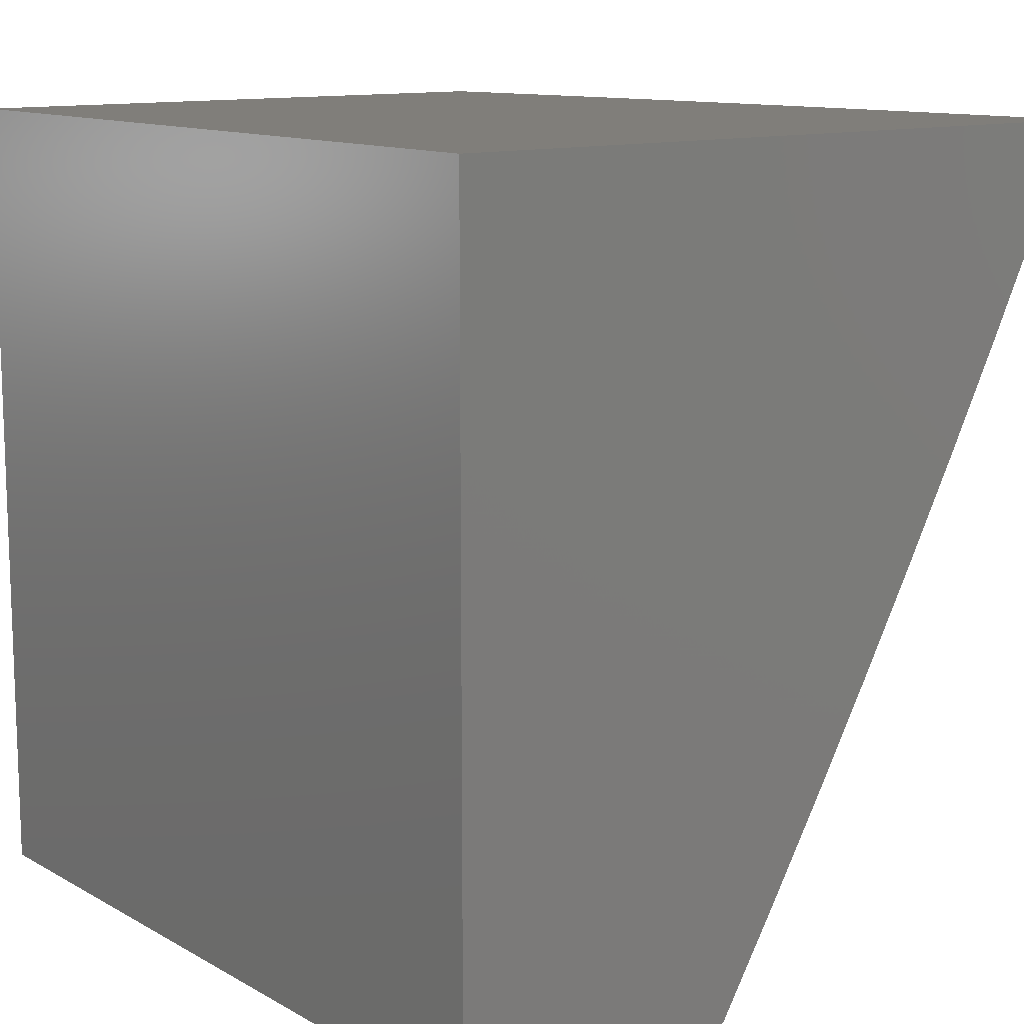
<metadata>
{"format":"stl","ext":"stl","renderer":"f3d","projection":"perspective","resolution":1024,"background":"white","views":[{"elev":12.1,"azim":142.2,"up":"+Z"}]}
</metadata>
<code>
# stl→obj: 390 verts, 776 faces
v -9.354 -1.126 -6
v -9.378 -1.079 -5.969
v -9.369 -1 -6
v -9.386 -1.014 -5.969
v -9.404 -1.016 -5.939
v -9.396 -1.081 -5.939
v -9.414 -1.083 -5.908
v -9.406 -1.149 -5.908
v -9.424 -1.151 -5.877
v -9.415 -1.217 -5.877
v -9.433 -1.219 -5.847
v -9.424 -1.286 -5.847
v -9.441 -1.288 -5.816
v -9.431 -1.354 -5.816
v -9.449 -1.357 -5.785
v -9.439 -1.424 -5.785
v -9.456 -1.426 -5.754
v -9.445 -1.493 -5.754
v -9.462 -1.496 -5.723
v -9.451 -1.563 -5.723
v -9.468 -1.566 -5.692
v -9.456 -1.633 -5.692
v -9.473 -1.636 -5.661
v -9.461 -1.703 -5.661
v -9.478 -1.706 -5.63
v -9.465 -1.774 -5.63
v -9.481 -1.777 -5.599
v -9.468 -1.845 -5.599
v -9.484 -1.848 -5.568
v -9.47 -1.916 -5.568
v -9.487 -1.919 -5.536
v -9.472 -1.988 -5.536
v -9.488 -1.991 -5.505
v -9.485 -2 -5.507
v -9.505 -1.994 -5.474
v -9.521 -1.998 -5.442
v -9.519 -1.926 -5.474
v -9.536 -1.929 -5.442
v -9.534 -1.858 -5.474
v -9.55 -1.861 -5.442
v -9.547 -1.789 -5.474
v -9.563 -1.793 -5.442
v -9.56 -1.721 -5.474
v -9.577 -1.724 -5.442
v -9.573 -1.653 -5.474
v -9.589 -1.656 -5.442
v -9.585 -1.585 -5.474
v -9.601 -1.588 -5.442
v -9.596 -1.517 -5.474
v -9.613 -1.52 -5.442
v -9.607 -1.449 -5.474
v -9.624 -1.452 -5.442
v -9.618 -1.381 -5.474
v -9.634 -1.384 -5.442
v -9.628 -1.313 -5.474
v -9.644 -1.316 -5.442
v -9.637 -1.246 -5.474
v -9.654 -1.248 -5.442
v -9.646 -1.178 -5.474
v -9.663 -1.18 -5.442
v -9.654 -1.111 -5.474
v -9.671 -1.113 -5.442
v -9.662 -1.043 -5.474
v -9.679 -1.045 -5.442
v -9.65 -1 -5.507
v -9.716 -1 -5.381
v -9.711 -1.049 -5.38
v -9.743 -1.052 -5.317
v -9.735 -1.12 -5.317
v -9.767 -1.124 -5.254
v -9.759 -1.192 -5.254
v -9.79 -1.196 -5.19
v -9.781 -1.264 -5.19
v -9.812 -1.268 -5.127
v -9.802 -1.337 -5.127
v -9.833 -1.341 -5.064
v -9.822 -1.411 -5.064
v -9.858 -1.377 -5
v -9.839 -1.502 -5
v -9.812 -1.48 -5.064
v -9.801 -1.549 -5.064
v -9.781 -1.475 -5.127
v -9.77 -1.544 -5.127
v -9.751 -1.471 -5.19
v -9.74 -1.54 -5.19
v -9.72 -1.466 -5.254
v -9.708 -1.535 -5.254
v -9.688 -1.461 -5.317
v -9.677 -1.53 -5.317
v -9.656 -1.456 -5.38
v -9.645 -1.525 -5.38
v -9.337 -1.252 -6
v -9.362 -1.21 -5.969
v -9.37 -1.145 -5.969
v -9.388 -1.147 -5.939
v -9.319 -1.377 -6
v -9.343 -1.342 -5.969
v -9.352 -1.276 -5.969
v -9.37 -1.278 -5.939
v -9.38 -1.212 -5.939
v -9.388 -1.281 -5.908
v -9.397 -1.215 -5.908
v -9.406 -1.283 -5.877
v -9.299 -1.502 -6
v -9.322 -1.474 -5.969
v -9.333 -1.408 -5.969
v -9.351 -1.41 -5.939
v -9.361 -1.344 -5.939
v -9.368 -1.413 -5.908
v -9.379 -1.347 -5.908
v -9.386 -1.416 -5.877
v -9.396 -1.349 -5.877
v -9.404 -1.418 -5.847
v -9.414 -1.352 -5.847
v -9.421 -1.421 -5.816
v -9.311 -1.54 -5.969
v -9.277 -1.627 -6
v -9.299 -1.606 -5.969
v -9.287 -1.672 -5.969
v -9.305 -1.675 -5.939
v -9.292 -1.742 -5.939
v -9.31 -1.745 -5.908
v -9.296 -1.812 -5.908
v -9.314 -1.815 -5.877
v -9.3 -1.882 -5.877
v -9.317 -1.885 -5.847
v -9.303 -1.952 -5.847
v -9.32 -1.956 -5.816
v -9.274 -2 -5.878
v -9.346 -2 -5.755
v -9.253 -1.752 -6
v -9.274 -1.738 -5.969
v -9.279 -1.808 -5.939
v -9.282 -1.878 -5.908
v -9.286 -1.949 -5.877
v -9.261 -1.805 -5.969
v -9.227 -1.876 -6
v -9.247 -1.871 -5.969
v -9.233 -1.937 -5.969
v -9.25 -1.941 -5.939
v -9.2 -2 -6
v -9.416 -2 -5.631
v -9.389 -1.97 -5.692
v -9.372 -1.967 -5.723
v -9.355 -1.963 -5.754
v -9.369 -1.896 -5.754
v -9.352 -1.892 -5.785
v -9.366 -1.825 -5.785
v -9.349 -1.822 -5.816
v -9.362 -1.755 -5.816
v -9.345 -1.752 -5.847
v -9.358 -1.685 -5.847
v -9.34 -1.682 -5.877
v -9.352 -1.615 -5.877
v -9.335 -1.612 -5.908
v -9.346 -1.546 -5.908
v -9.329 -1.543 -5.939
v -9.34 -1.476 -5.939
v -9.456 -1.984 -5.568
v -9.439 -1.981 -5.599
v -9.422 -1.977 -5.63
v -9.437 -1.909 -5.63
v -9.42 -1.906 -5.661
v -9.434 -1.838 -5.661
v -9.417 -1.835 -5.692
v -9.431 -1.768 -5.692
v -9.414 -1.764 -5.723
v -9.427 -1.697 -5.723
v -9.41 -1.694 -5.754
v -9.422 -1.627 -5.754
v -9.405 -1.624 -5.785
v -9.417 -1.557 -5.785
v -9.399 -1.554 -5.816
v -9.41 -1.488 -5.816
v -9.393 -1.485 -5.847
v -9.553 -2 -5.381
v -9.619 -2 -5.255
v -9.599 -1.942 -5.317
v -9.568 -1.936 -5.38
v -9.683 -2 -5.128
v -9.661 -1.955 -5.19
v -9.63 -1.949 -5.254
v -9.614 -1.873 -5.317
v -9.582 -1.867 -5.38
v -9.596 -1.799 -5.38
v -9.746 -2 -5
v -9.722 -1.967 -5.064
v -9.692 -1.961 -5.127
v -9.676 -1.885 -5.19
v -9.645 -1.879 -5.254
v -9.659 -1.81 -5.254
v -9.627 -1.804 -5.317
v -9.641 -1.736 -5.317
v -9.609 -1.73 -5.38
v -9.621 -1.661 -5.38
v -9.736 -1.897 -5.064
v -9.771 -1.876 -5
v -9.75 -1.828 -5.064
v -9.796 -1.752 -5
v -9.764 -1.758 -5.064
v -9.776 -1.688 -5.064
v -9.746 -1.683 -5.127
v -9.759 -1.614 -5.127
v -9.728 -1.609 -5.19
v -9.818 -1.627 -5
v -9.789 -1.619 -5.064
v -9.875 -1.252 -5
v -9.842 -1.272 -5.064
v -9.821 -1.2 -5.127
v -9.798 -1.127 -5.19
v -9.775 -1.056 -5.254
v -9.781 -1 -5.255
v -9.851 -1.203 -5.064
v -9.891 -1.126 -5
v -9.86 -1.134 -5.064
v -9.868 -1.066 -5.064
v -9.837 -1.062 -5.127
v -9.844 -1 -5.128
v -9.806 -1.059 -5.19
v -9.905 -1 -5
v -9.582 -1 -5.631
v -9.612 -1.038 -5.568
v -9.629 -1.04 -5.536
v -9.646 -1.042 -5.505
v -9.638 -1.109 -5.505
v -9.512 -1 -5.755
v -9.545 -1.031 -5.692
v -9.562 -1.033 -5.661
v -9.579 -1.034 -5.63
v -9.571 -1.101 -5.63
v -9.588 -1.103 -5.599
v -9.58 -1.17 -5.599
v -9.596 -1.172 -5.568
v -9.588 -1.239 -5.568
v -9.604 -1.242 -5.536
v -9.595 -1.309 -5.536
v -9.611 -1.311 -5.505
v -9.601 -1.379 -5.505
v -9.442 -1 -5.878
v -9.475 -1.023 -5.816
v -9.493 -1.025 -5.785
v -9.51 -1.027 -5.754
v -9.502 -1.093 -5.754
v -9.52 -1.095 -5.723
v -9.511 -1.162 -5.723
v -9.529 -1.164 -5.692
v -9.52 -1.231 -5.692
v -9.537 -1.233 -5.661
v -9.528 -1.3 -5.661
v -9.545 -1.302 -5.63
v -9.535 -1.369 -5.63
v -9.552 -1.372 -5.599
v -9.541 -1.439 -5.599
v -9.558 -1.442 -5.568
v -9.547 -1.509 -5.568
v -9.564 -1.512 -5.536
v -9.552 -1.58 -5.536
v -9.569 -1.582 -5.505
v -9.557 -1.65 -5.505
v -9.422 -1.017 -5.908
v -9.44 -1.019 -5.877
v -9.432 -1.085 -5.877
v -9.45 -1.087 -5.847
v -9.442 -1.153 -5.847
v -9.459 -1.155 -5.816
v -9.45 -1.222 -5.816
v -9.468 -1.224 -5.785
v -9.459 -1.29 -5.785
v -9.476 -1.293 -5.754
v -9.466 -1.359 -5.754
v -9.484 -1.362 -5.723
v -9.473 -1.429 -5.723
v -9.49 -1.431 -5.692
v -9.48 -1.499 -5.692
v -9.497 -1.501 -5.661
v -9.485 -1.569 -5.661
v -9.502 -1.571 -5.63
v -9.49 -1.639 -5.63
v -9.507 -1.642 -5.599
v -9.494 -1.709 -5.599
v -9.511 -1.712 -5.568
v -9.498 -1.78 -5.568
v -9.514 -1.783 -5.536
v -9.501 -1.851 -5.536
v -9.517 -1.855 -5.505
v -9.503 -1.923 -5.505
v -9.457 -1.021 -5.847
v -9.467 -1.089 -5.816
v -9.485 -1.091 -5.785
v -9.477 -1.158 -5.785
v -9.527 -1.029 -5.723
v -9.537 -1.097 -5.692
v -9.554 -1.099 -5.661
v -9.546 -1.166 -5.661
v -9.596 -1.036 -5.599
v -9.605 -1.105 -5.568
v -9.621 -1.107 -5.536
v -9.613 -1.174 -5.536
v -9.703 -1.116 -5.38
v -9.695 -1.184 -5.38
v -9.686 -1.252 -5.38
v -9.677 -1.32 -5.38
v -9.667 -1.388 -5.38
v -9.829 -1.131 -5.127
v -9.494 -1.16 -5.754
v -9.503 -1.228 -5.723
v -9.51 -1.297 -5.692
v -9.518 -1.367 -5.661
v -9.524 -1.437 -5.63
v -9.53 -1.507 -5.599
v -9.535 -1.577 -5.568
v -9.54 -1.647 -5.536
v -9.544 -1.718 -5.505
v -9.485 -1.226 -5.754
v -9.563 -1.168 -5.63
v -9.571 -1.237 -5.599
v -9.578 -1.307 -5.568
v -9.585 -1.376 -5.536
v -9.591 -1.447 -5.505
v -9.554 -1.235 -5.63
v -9.63 -1.176 -5.505
v -9.621 -1.244 -5.505
v -9.727 -1.188 -5.317
v -9.75 -1.26 -5.254
v -9.771 -1.333 -5.19
v -9.792 -1.406 -5.127
v -9.718 -1.256 -5.317
v -9.709 -1.324 -5.317
v -9.699 -1.393 -5.317
v -9.493 -1.295 -5.723
v -9.501 -1.364 -5.692
v -9.507 -1.434 -5.661
v -9.513 -1.504 -5.63
v -9.519 -1.574 -5.599
v -9.523 -1.645 -5.568
v -9.528 -1.715 -5.536
v -9.531 -1.786 -5.505
v -9.561 -1.304 -5.599
v -9.568 -1.374 -5.568
v -9.574 -1.444 -5.536
v -9.58 -1.514 -5.505
v -9.74 -1.329 -5.254
v -9.761 -1.402 -5.19
v -9.73 -1.397 -5.254
v -9.358 -1.479 -5.908
v -9.375 -1.482 -5.877
v -9.428 -1.49 -5.785
v -9.317 -1.609 -5.939
v -9.322 -1.678 -5.908
v -9.327 -1.748 -5.877
v -9.331 -1.818 -5.847
v -9.335 -1.889 -5.816
v -9.338 -1.959 -5.785
v -9.364 -1.549 -5.877
v -9.382 -1.551 -5.847
v -9.37 -1.618 -5.847
v -9.387 -1.621 -5.816
v -9.392 -1.691 -5.785
v -9.397 -1.761 -5.754
v -9.4 -1.832 -5.723
v -9.403 -1.903 -5.692
v -9.406 -1.974 -5.661
v -9.434 -1.56 -5.754
v -9.439 -1.63 -5.723
v -9.444 -1.7 -5.692
v -9.448 -1.771 -5.661
v -9.451 -1.842 -5.63
v -9.454 -1.913 -5.599
v -9.633 -1.593 -5.38
v -9.665 -1.598 -5.317
v -9.653 -1.667 -5.317
v -9.697 -1.604 -5.254
v -9.685 -1.672 -5.254
v -9.672 -1.741 -5.254
v -9.716 -1.678 -5.19
v -9.733 -1.752 -5.127
v -9.375 -1.688 -5.816
v -9.379 -1.758 -5.785
v -9.383 -1.828 -5.754
v -9.386 -1.899 -5.723
v -9.703 -1.747 -5.19
v -9.69 -1.816 -5.19
v -9.72 -1.822 -5.127
v -9.265 -1.875 -5.939
v -9.268 -1.945 -5.908
v -9.706 -1.891 -5.127
v -9 -2 -5
v -9 -2 -6
v -9 -1 -6
v -9 -1 -5
f 1 2 3
f 3 2 4
f 3 4 5
f 5 4 6
f 5 6 7
f 7 6 8
f 7 8 9
f 9 8 10
f 9 10 11
f 11 10 12
f 11 12 13
f 13 12 14
f 13 14 15
f 15 14 16
f 15 16 17
f 17 16 18
f 17 18 19
f 19 18 20
f 19 20 21
f 21 20 22
f 21 22 23
f 23 22 24
f 23 24 25
f 25 24 26
f 25 26 27
f 27 26 28
f 27 28 29
f 29 28 30
f 29 30 31
f 31 30 32
f 31 32 33
f 33 32 34
f 33 34 35
f 35 34 36
f 35 36 37
f 37 36 38
f 37 38 39
f 39 38 40
f 39 40 41
f 41 40 42
f 41 42 43
f 43 42 44
f 43 44 45
f 45 44 46
f 45 46 47
f 47 46 48
f 47 48 49
f 49 48 50
f 49 50 51
f 51 50 52
f 51 52 53
f 53 52 54
f 53 54 55
f 55 54 56
f 55 56 57
f 57 56 58
f 57 58 59
f 59 58 60
f 59 60 61
f 61 60 62
f 61 62 63
f 63 62 64
f 63 64 65
f 65 64 66
f 66 64 67
f 66 67 68
f 68 67 69
f 68 69 70
f 70 69 71
f 70 71 72
f 72 71 73
f 72 73 74
f 74 73 75
f 74 75 76
f 76 75 77
f 76 77 78
f 78 77 79
f 79 77 80
f 79 80 81
f 81 80 82
f 81 82 83
f 83 82 84
f 83 84 85
f 85 84 86
f 85 86 87
f 87 86 88
f 87 88 89
f 89 88 90
f 89 90 91
f 91 90 52
f 91 52 50
f 92 93 1
f 1 93 94
f 1 94 2
f 2 94 95
f 2 95 6
f 6 95 8
f 96 97 92
f 92 97 98
f 92 98 93
f 93 98 99
f 93 99 100
f 100 99 101
f 100 101 102
f 102 101 103
f 102 103 10
f 10 103 12
f 104 105 96
f 96 105 106
f 96 106 97
f 97 106 107
f 97 107 108
f 108 107 109
f 108 109 110
f 110 109 111
f 110 111 112
f 112 111 113
f 112 113 114
f 114 113 115
f 114 115 14
f 14 115 16
f 105 104 116
f 116 104 117
f 116 117 118
f 118 117 119
f 118 119 120
f 120 119 121
f 120 121 122
f 122 121 123
f 122 123 124
f 124 123 125
f 124 125 126
f 126 125 127
f 126 127 128
f 128 127 129
f 128 129 130
f 117 131 119
f 119 131 132
f 119 132 121
f 121 132 133
f 121 133 123
f 123 133 134
f 123 134 125
f 125 134 135
f 125 135 127
f 127 135 129
f 132 131 136
f 136 131 137
f 136 137 138
f 138 137 139
f 138 139 140
f 140 139 141
f 140 141 129
f 137 141 139
f 142 143 130
f 130 143 144
f 130 144 145
f 145 144 146
f 145 146 147
f 147 146 148
f 147 148 149
f 149 148 150
f 149 150 151
f 151 150 152
f 151 152 153
f 153 152 154
f 153 154 155
f 155 154 156
f 155 156 157
f 157 156 158
f 157 158 105
f 105 158 106
f 34 159 142
f 142 159 160
f 142 160 161
f 161 160 162
f 161 162 163
f 163 162 164
f 163 164 165
f 165 164 166
f 165 166 167
f 167 166 168
f 167 168 169
f 169 168 170
f 169 170 171
f 171 170 172
f 171 172 173
f 173 172 174
f 173 174 175
f 175 174 113
f 175 113 111
f 34 176 36
f 36 176 38
f 177 178 176
f 176 178 179
f 176 179 38
f 38 179 40
f 180 181 177
f 177 181 182
f 177 182 178
f 178 182 183
f 178 183 184
f 184 183 185
f 184 185 42
f 42 185 44
f 186 187 180
f 180 187 188
f 180 188 181
f 181 188 189
f 181 189 190
f 190 189 191
f 190 191 192
f 192 191 193
f 192 193 194
f 194 193 195
f 194 195 46
f 46 195 48
f 187 186 196
f 196 186 197
f 196 197 198
f 198 197 199
f 198 199 200
f 200 199 201
f 200 201 202
f 202 201 203
f 202 203 204
f 204 203 85
f 204 85 87
f 199 205 201
f 201 205 206
f 201 206 203
f 203 206 83
f 203 83 85
f 206 205 81
f 81 205 79
f 78 207 76
f 76 207 208
f 76 208 74
f 74 208 209
f 74 209 72
f 72 209 210
f 72 210 70
f 70 210 211
f 70 211 68
f 68 211 212
f 68 212 66
f 208 207 213
f 213 207 214
f 213 214 215
f 215 214 216
f 215 216 217
f 217 216 218
f 217 218 219
f 219 218 212
f 219 212 211
f 214 220 216
f 216 220 218
f 221 222 65
f 65 222 223
f 65 223 224
f 224 223 225
f 224 225 61
f 61 225 59
f 226 227 221
f 221 227 228
f 221 228 229
f 229 228 230
f 229 230 231
f 231 230 232
f 231 232 233
f 233 232 234
f 233 234 235
f 235 234 236
f 235 236 237
f 237 236 238
f 237 238 53
f 53 238 51
f 239 240 226
f 226 240 241
f 226 241 242
f 242 241 243
f 242 243 244
f 244 243 245
f 244 245 246
f 246 245 247
f 246 247 248
f 248 247 249
f 248 249 250
f 250 249 251
f 250 251 252
f 252 251 253
f 252 253 254
f 254 253 255
f 254 255 256
f 256 255 257
f 256 257 258
f 258 257 259
f 258 259 45
f 45 259 43
f 3 5 239
f 239 5 260
f 239 260 261
f 261 260 262
f 261 262 263
f 263 262 264
f 263 264 265
f 265 264 266
f 265 266 267
f 267 266 268
f 267 268 269
f 269 268 270
f 269 270 271
f 271 270 272
f 271 272 273
f 273 272 274
f 273 274 275
f 275 274 276
f 275 276 277
f 277 276 278
f 277 278 279
f 279 278 280
f 279 280 281
f 281 280 282
f 281 282 283
f 283 282 284
f 283 284 285
f 285 284 286
f 285 286 37
f 37 286 35
f 2 6 4
f 262 260 7
f 7 260 5
f 240 239 287
f 287 239 261
f 287 261 263
f 240 287 288
f 288 287 263
f 288 263 265
f 241 240 289
f 289 240 288
f 289 288 290
f 290 288 265
f 290 265 267
f 227 226 291
f 291 226 242
f 291 242 244
f 227 291 292
f 292 291 244
f 292 244 246
f 228 227 293
f 293 227 292
f 293 292 294
f 294 292 246
f 294 246 248
f 222 221 295
f 295 221 229
f 295 229 231
f 222 295 296
f 296 295 231
f 296 231 233
f 63 65 224
f 223 222 297
f 297 222 296
f 297 296 298
f 298 296 233
f 298 233 235
f 61 63 224
f 67 64 299
f 299 64 62
f 299 62 300
f 300 62 60
f 300 60 301
f 301 60 58
f 301 58 302
f 302 58 56
f 302 56 303
f 303 56 54
f 303 54 90
f 90 54 52
f 211 210 219
f 219 210 304
f 219 304 217
f 217 304 215
f 93 100 94
f 94 100 95
f 262 7 9
f 100 102 95
f 95 102 8
f 262 9 264
f 264 9 11
f 264 11 266
f 266 11 13
f 266 13 268
f 268 13 15
f 268 15 270
f 270 15 17
f 270 17 272
f 272 17 19
f 272 19 274
f 274 19 21
f 274 21 276
f 276 21 23
f 276 23 278
f 278 23 25
f 278 25 280
f 280 25 27
f 280 27 282
f 282 27 29
f 282 29 284
f 284 29 31
f 284 31 286
f 286 31 33
f 286 33 35
f 102 10 8
f 290 305 289
f 289 305 243
f 289 243 241
f 243 305 245
f 245 305 306
f 245 306 247
f 247 306 307
f 247 307 249
f 249 307 308
f 249 308 251
f 251 308 309
f 251 309 253
f 253 309 310
f 253 310 255
f 255 310 311
f 255 311 257
f 257 311 312
f 257 312 259
f 259 312 313
f 259 313 43
f 43 313 41
f 305 290 314
f 314 290 267
f 314 267 269
f 294 315 293
f 293 315 230
f 293 230 228
f 230 315 232
f 232 315 316
f 232 316 234
f 234 316 317
f 234 317 236
f 236 317 318
f 236 318 238
f 238 318 319
f 238 319 51
f 51 319 49
f 315 294 320
f 320 294 248
f 320 248 250
f 298 321 297
f 297 321 225
f 297 225 223
f 57 59 321
f 321 59 225
f 321 298 322
f 322 298 235
f 322 235 237
f 300 323 299
f 299 323 69
f 299 69 67
f 69 323 71
f 71 323 324
f 71 324 73
f 73 324 325
f 73 325 75
f 75 325 326
f 75 326 77
f 77 326 80
f 323 300 327
f 327 300 301
f 327 301 328
f 328 301 302
f 328 302 329
f 329 302 303
f 329 303 88
f 88 303 90
f 304 210 209
f 215 304 213
f 213 304 209
f 213 209 208
f 97 108 98
f 98 108 99
f 108 110 99
f 99 110 101
f 110 112 101
f 101 112 103
f 112 114 103
f 103 114 12
f 114 14 12
f 269 330 314
f 314 330 306
f 314 306 305
f 306 330 307
f 307 330 331
f 307 331 308
f 308 331 332
f 308 332 309
f 309 332 333
f 309 333 310
f 310 333 334
f 310 334 311
f 311 334 335
f 311 335 312
f 312 335 336
f 312 336 313
f 313 336 337
f 313 337 41
f 41 337 39
f 331 330 271
f 271 330 269
f 250 338 320
f 320 338 316
f 320 316 315
f 316 338 317
f 317 338 339
f 317 339 318
f 318 339 340
f 318 340 319
f 319 340 341
f 319 341 49
f 49 341 47
f 339 338 252
f 252 338 250
f 237 55 322
f 322 55 57
f 322 57 321
f 55 237 53
f 328 342 327
f 327 342 324
f 327 324 323
f 324 342 325
f 325 342 343
f 325 343 326
f 326 343 82
f 326 82 80
f 342 328 344
f 344 328 329
f 344 329 86
f 86 329 88
f 106 158 107
f 107 158 345
f 107 345 109
f 109 345 346
f 109 346 111
f 111 346 175
f 113 174 115
f 115 174 347
f 115 347 16
f 16 347 18
f 331 271 273
f 331 273 332
f 332 273 275
f 332 275 333
f 333 275 277
f 333 277 334
f 334 277 279
f 334 279 335
f 335 279 281
f 335 281 336
f 336 281 283
f 336 283 337
f 337 283 285
f 337 285 39
f 39 285 37
f 339 252 254
f 339 254 340
f 340 254 256
f 340 256 341
f 341 256 258
f 341 258 47
f 47 258 45
f 86 84 344
f 344 84 343
f 344 343 342
f 84 82 343
f 105 116 157
f 157 116 348
f 157 348 155
f 155 348 349
f 155 349 153
f 153 349 350
f 153 350 151
f 151 350 351
f 151 351 149
f 149 351 352
f 149 352 147
f 147 352 353
f 147 353 145
f 145 353 130
f 345 158 156
f 346 345 354
f 354 345 156
f 354 156 154
f 175 346 355
f 355 346 354
f 355 354 356
f 356 354 154
f 356 154 152
f 175 355 173
f 173 355 357
f 173 357 171
f 171 357 358
f 171 358 169
f 169 358 359
f 169 359 167
f 167 359 360
f 167 360 165
f 165 360 361
f 165 361 163
f 163 361 362
f 163 362 161
f 161 362 142
f 357 355 356
f 347 174 172
f 18 347 363
f 363 347 172
f 363 172 170
f 18 363 20
f 20 363 364
f 20 364 22
f 22 364 365
f 22 365 24
f 24 365 366
f 24 366 26
f 26 366 367
f 26 367 28
f 28 367 368
f 28 368 30
f 30 368 159
f 30 159 32
f 32 159 34
f 364 363 170
f 91 50 369
f 369 50 48
f 369 48 195
f 89 91 370
f 370 91 369
f 370 369 371
f 371 369 195
f 371 195 193
f 87 89 372
f 372 89 370
f 372 370 373
f 373 370 371
f 373 371 374
f 374 371 193
f 374 193 191
f 87 372 204
f 204 372 375
f 204 375 202
f 202 375 376
f 202 376 200
f 200 376 198
f 375 372 373
f 81 83 206
f 118 120 348
f 348 120 349
f 350 349 122
f 122 349 120
f 357 356 377
f 377 356 152
f 377 152 150
f 357 377 358
f 358 377 378
f 358 378 359
f 359 378 379
f 359 379 360
f 360 379 380
f 360 380 361
f 361 380 143
f 361 143 362
f 362 143 142
f 378 377 150
f 364 170 168
f 364 168 365
f 365 168 166
f 365 166 366
f 366 166 164
f 366 164 367
f 367 164 162
f 367 162 368
f 368 162 160
f 368 160 159
f 46 44 194
f 194 44 185
f 194 185 192
f 192 185 183
f 192 183 190
f 190 183 182
f 190 182 181
f 375 373 381
f 381 373 374
f 381 374 382
f 382 374 191
f 382 191 189
f 375 381 376
f 376 381 383
f 376 383 198
f 198 383 196
f 383 381 382
f 116 118 348
f 132 136 133
f 133 136 384
f 133 384 134
f 134 384 385
f 134 385 135
f 135 385 129
f 350 122 124
f 350 124 351
f 351 124 126
f 351 126 352
f 352 126 128
f 352 128 353
f 353 128 130
f 378 150 148
f 378 148 379
f 379 148 146
f 379 146 380
f 380 146 144
f 380 144 143
f 42 40 184
f 184 40 179
f 184 179 178
f 383 382 386
f 386 382 189
f 386 189 188
f 187 196 386
f 386 196 383
f 187 386 188
f 138 140 384
f 384 140 385
f 385 140 129
f 136 138 384
f 186 180 387
f 387 180 177
f 387 177 176
f 176 34 387
f 387 34 142
f 387 142 130
f 130 129 387
f 387 129 388
f 388 129 141
f 141 137 388
f 388 137 131
f 388 131 389
f 389 131 117
f 389 117 104
f 104 96 389
f 389 96 92
f 389 92 1
f 1 3 389
f 220 214 390
f 390 214 207
f 390 207 78
f 78 79 390
f 390 79 205
f 390 205 387
f 387 205 199
f 387 199 197
f 197 186 387
f 3 239 389
f 389 239 226
f 389 226 390
f 390 226 221
f 390 221 65
f 65 66 390
f 390 66 212
f 390 212 218
f 218 220 390
f 387 388 390
f 390 388 389

</code>
